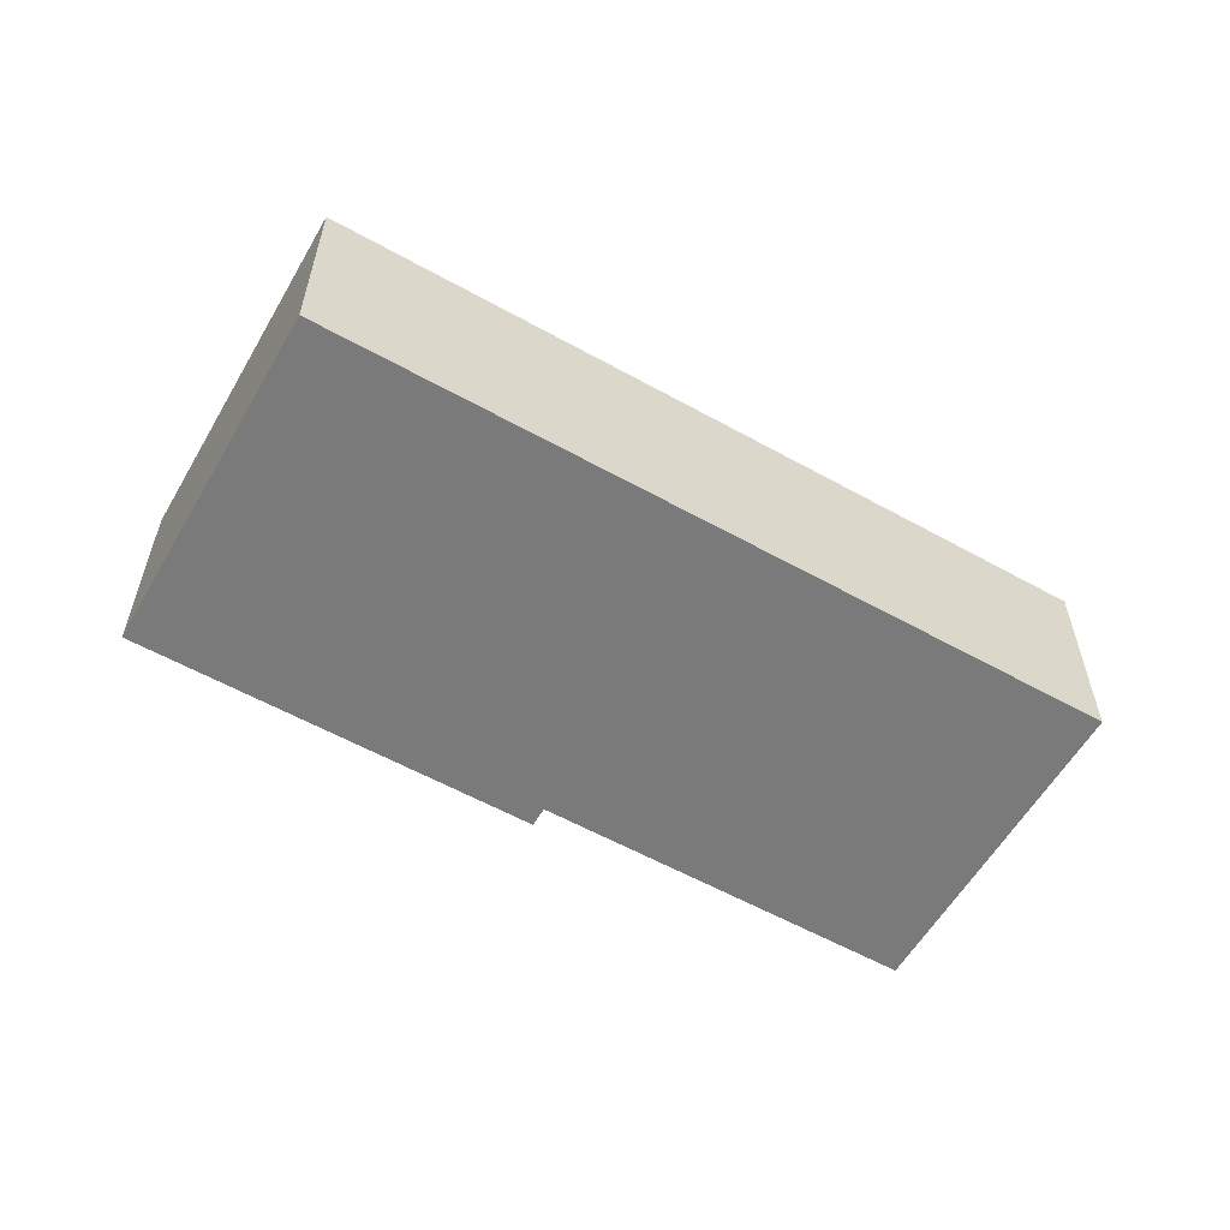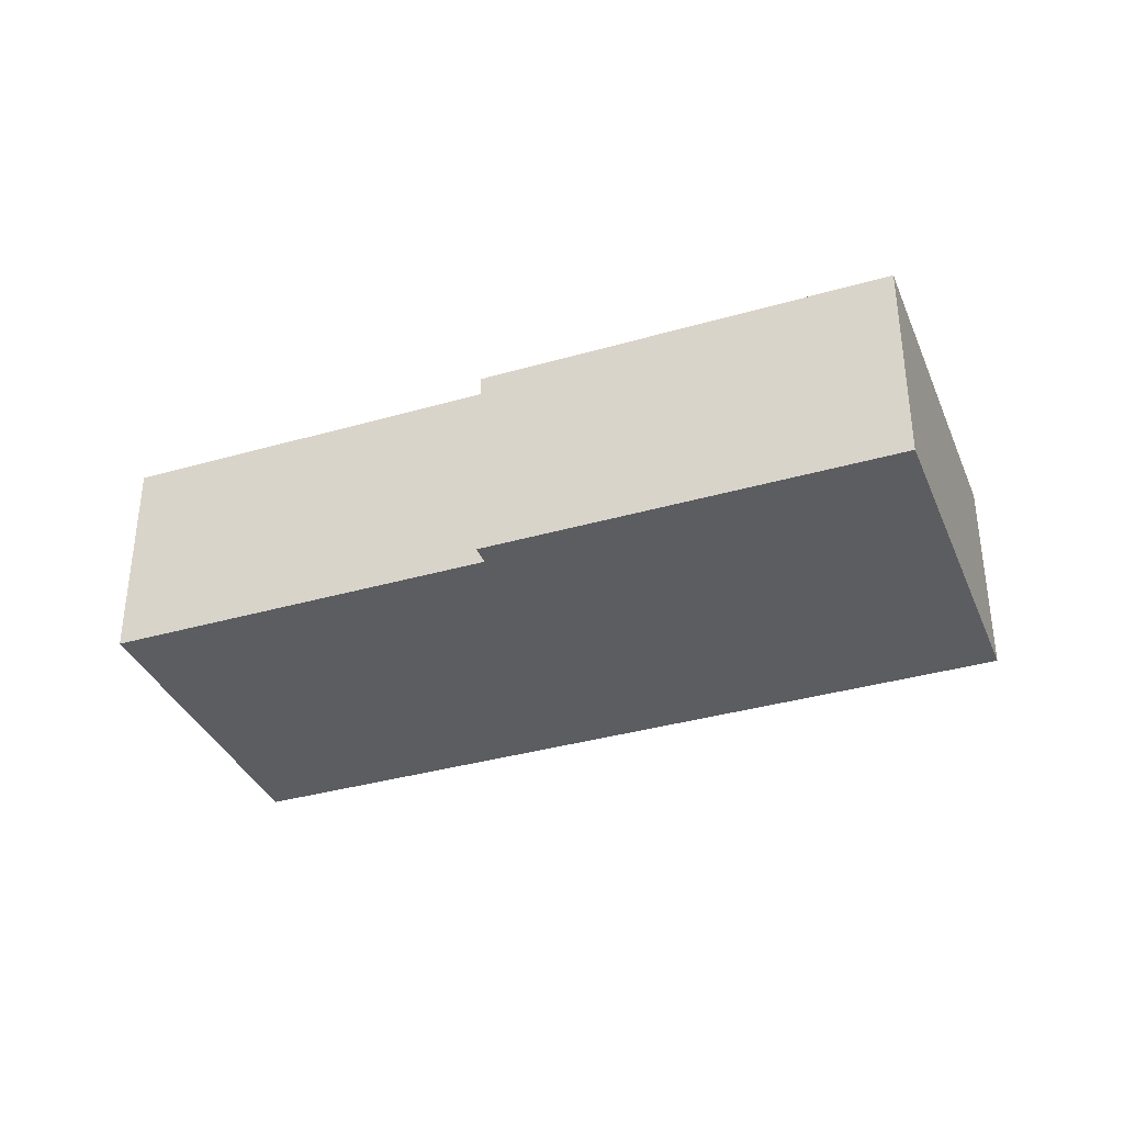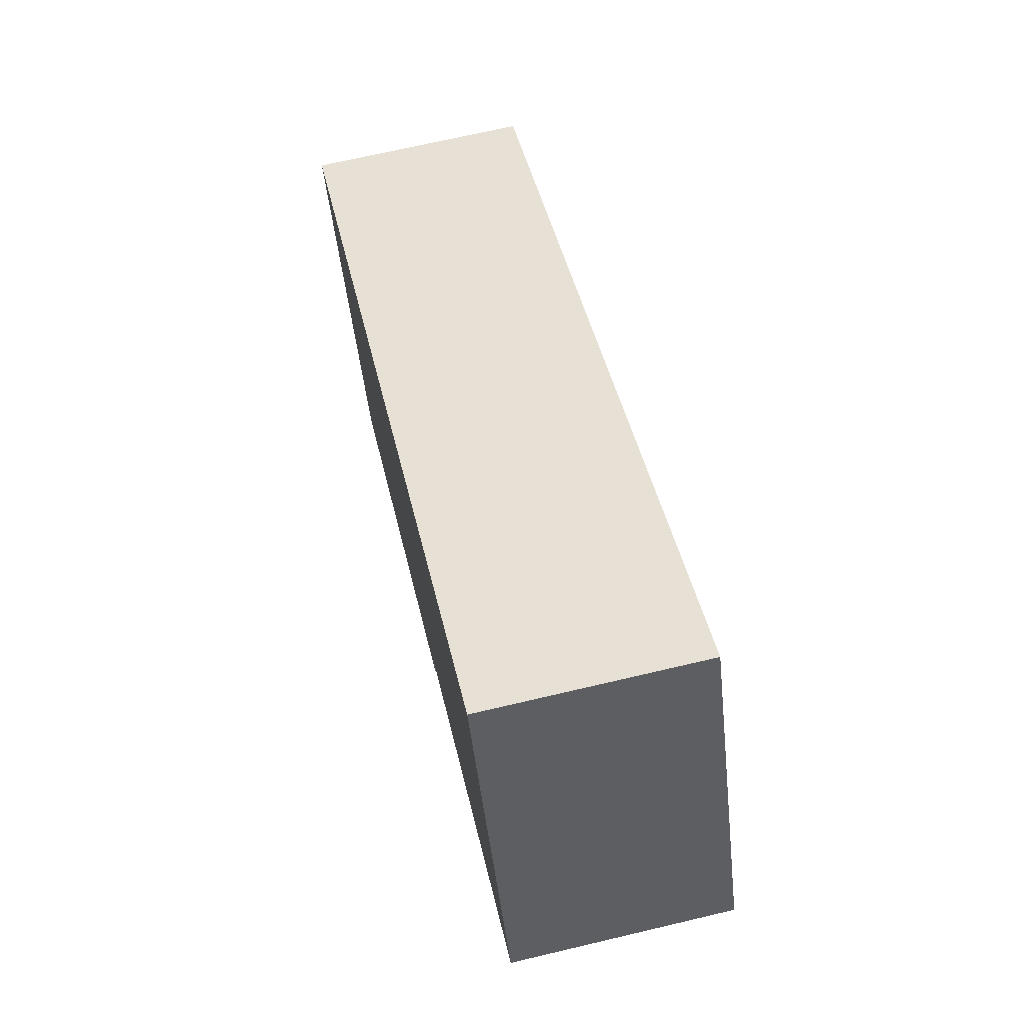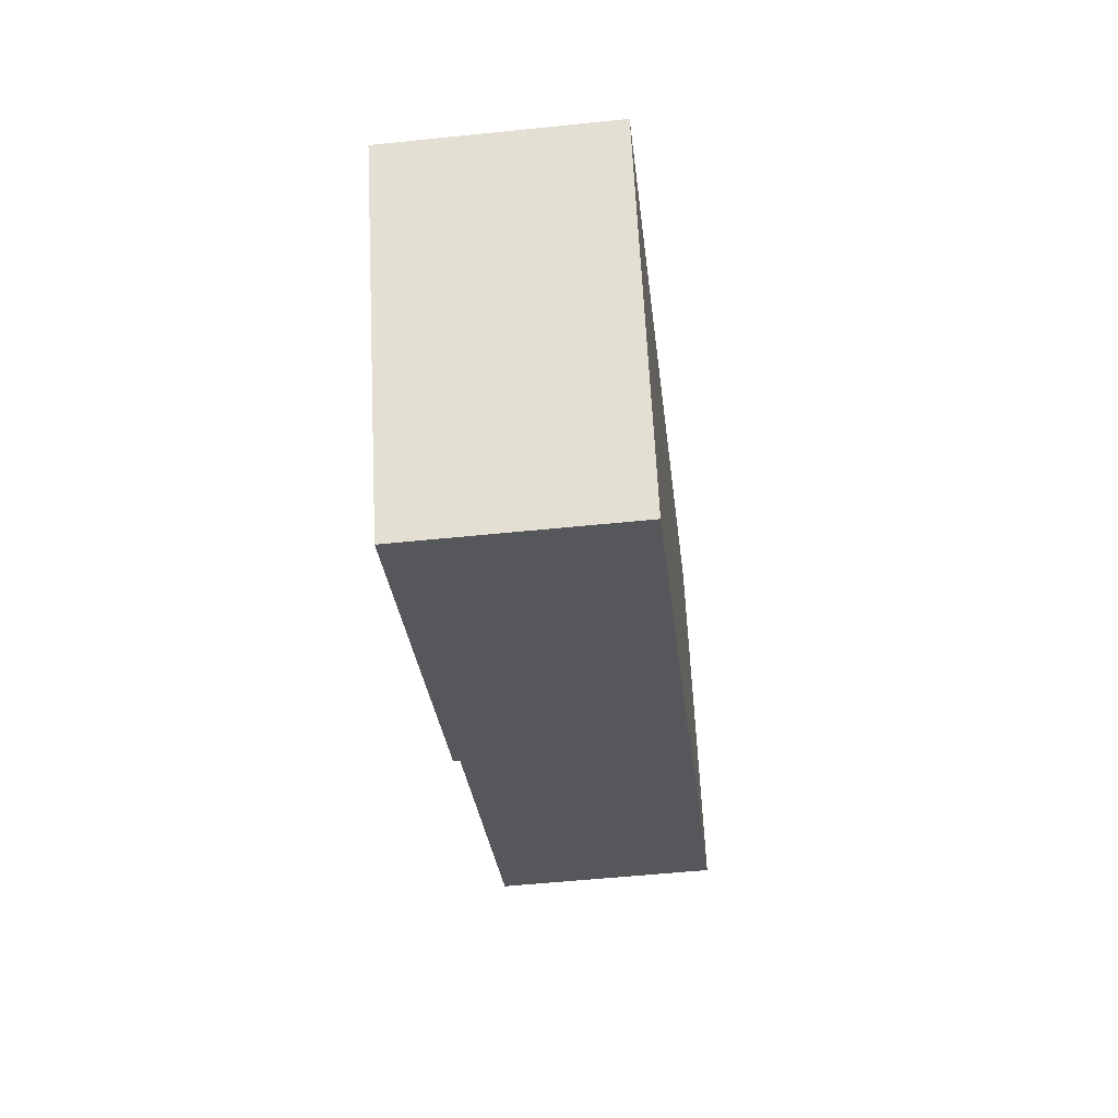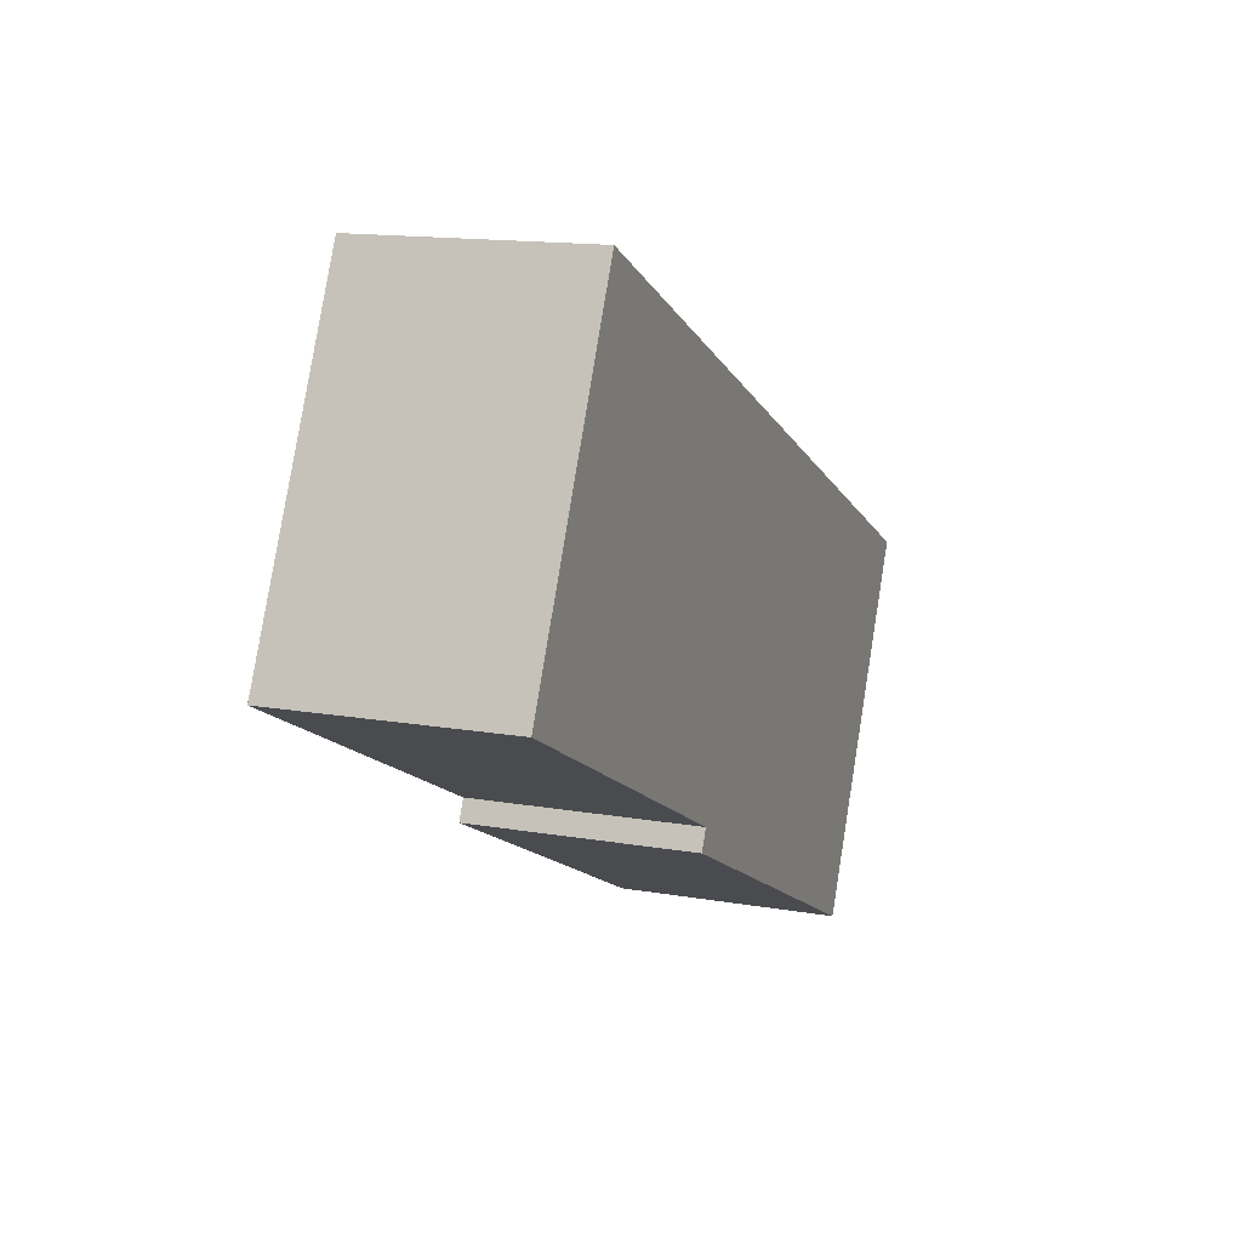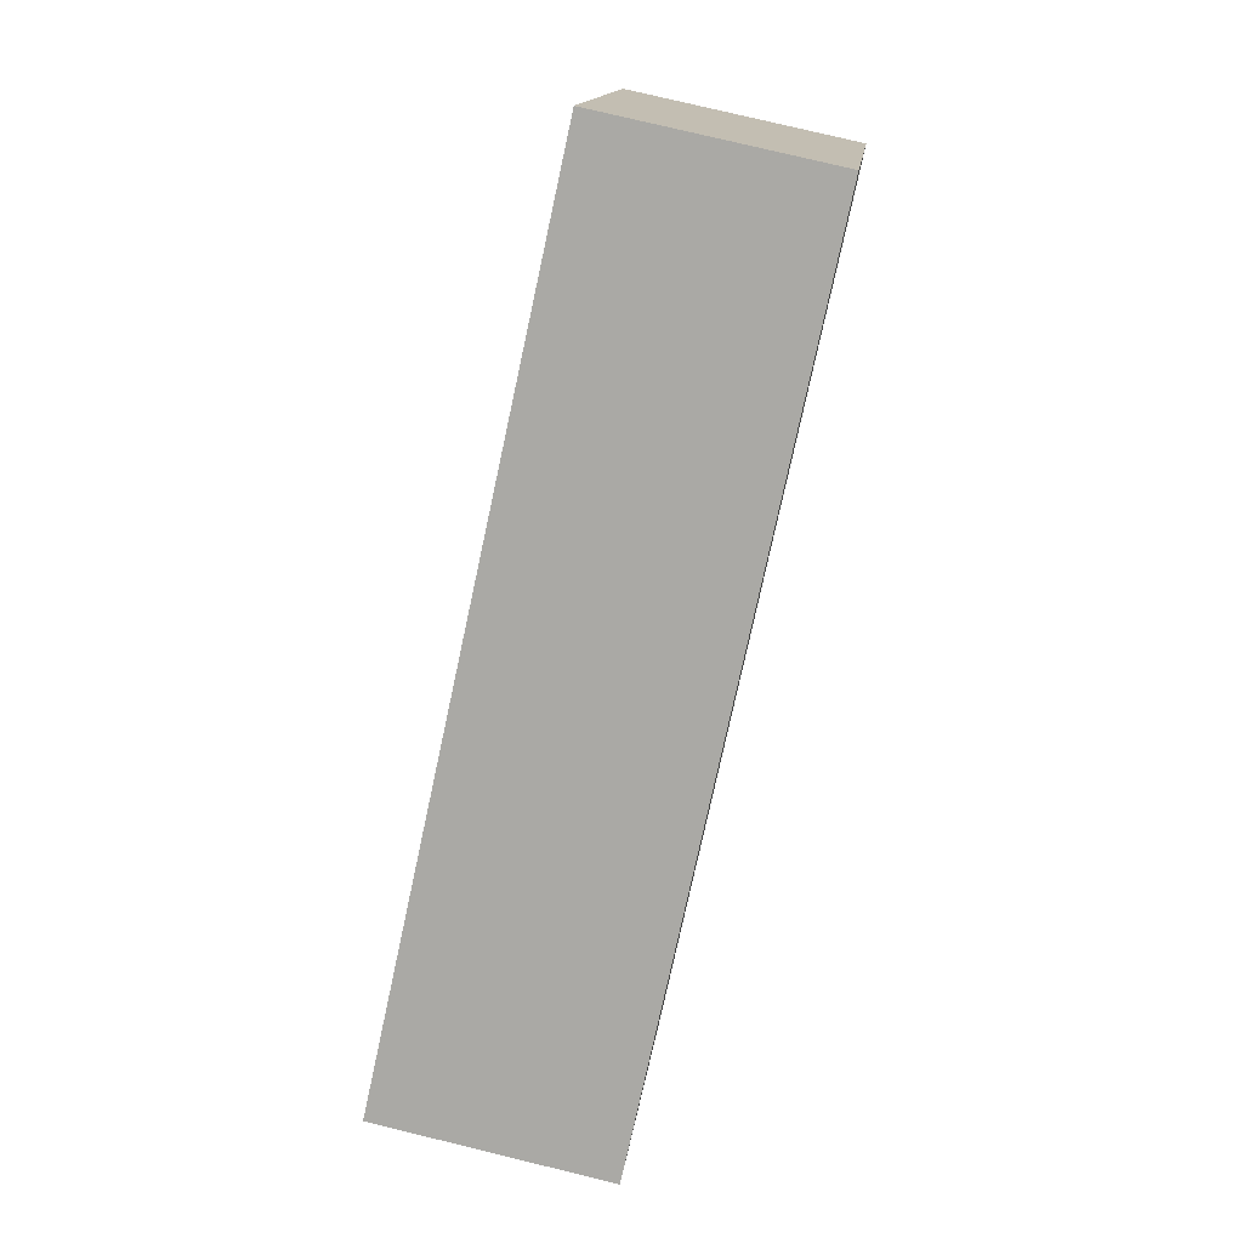
<metadata>
{"format":"obj","ext":"obj","renderer":"f3d","projection":"perspective","resolution":1024,"background":"white","views":[{"elev":-58.1,"azim":-56.3,"up":"+Y"},{"elev":-35.9,"azim":174.4,"up":"+Y"},{"elev":69.1,"azim":76.7,"up":"+Z"},{"elev":-53.6,"azim":-83.7,"up":"+Z"},{"elev":14.5,"azim":110.9,"up":"+Z"},{"elev":77.6,"azim":-76.4,"up":"+Z"}]}
</metadata>
<code>
v  10.26 2.829 3.945
v  7.956 2.829 3.945
v  9.801 2.829 4.86
v  11.84 2.829 0.747
v  0 2.829 1.732e-16
v  7.089 2.829 -1.609
v  7.214 2.829 -1.863
v  2.165 2.829 -4.366
v  9.801 -2.976e-16 4.86
v  11.84 -4.574e-17 0.747
v  10.26 -2.416e-16 3.945
v  7.089 9.852e-17 -1.609
v  7.214 1.141e-16 -1.863
v  2.165 2.673e-16 -4.366
v  0 0 0
v  7.956 -2.416e-16 3.945
g defaultobject
f 1 2 3
f 2 1 4
f 2 4 5
f 5 4 6
f 5 6 7
f 5 7 8
f 9 1 3
f 1 9 4
f 4 9 10
f 10 9 11
f 12 7 6
f 7 12 13
f 10 6 4
f 6 10 12
f 13 8 7
f 8 13 14
f 14 5 8
f 5 14 15
f 2 9 3
f 9 2 16
f 16 2 5
f 16 5 15
f 13 15 14
f 15 13 12
f 15 12 16
f 16 12 10
f 16 10 11
f 16 11 9

</code>
